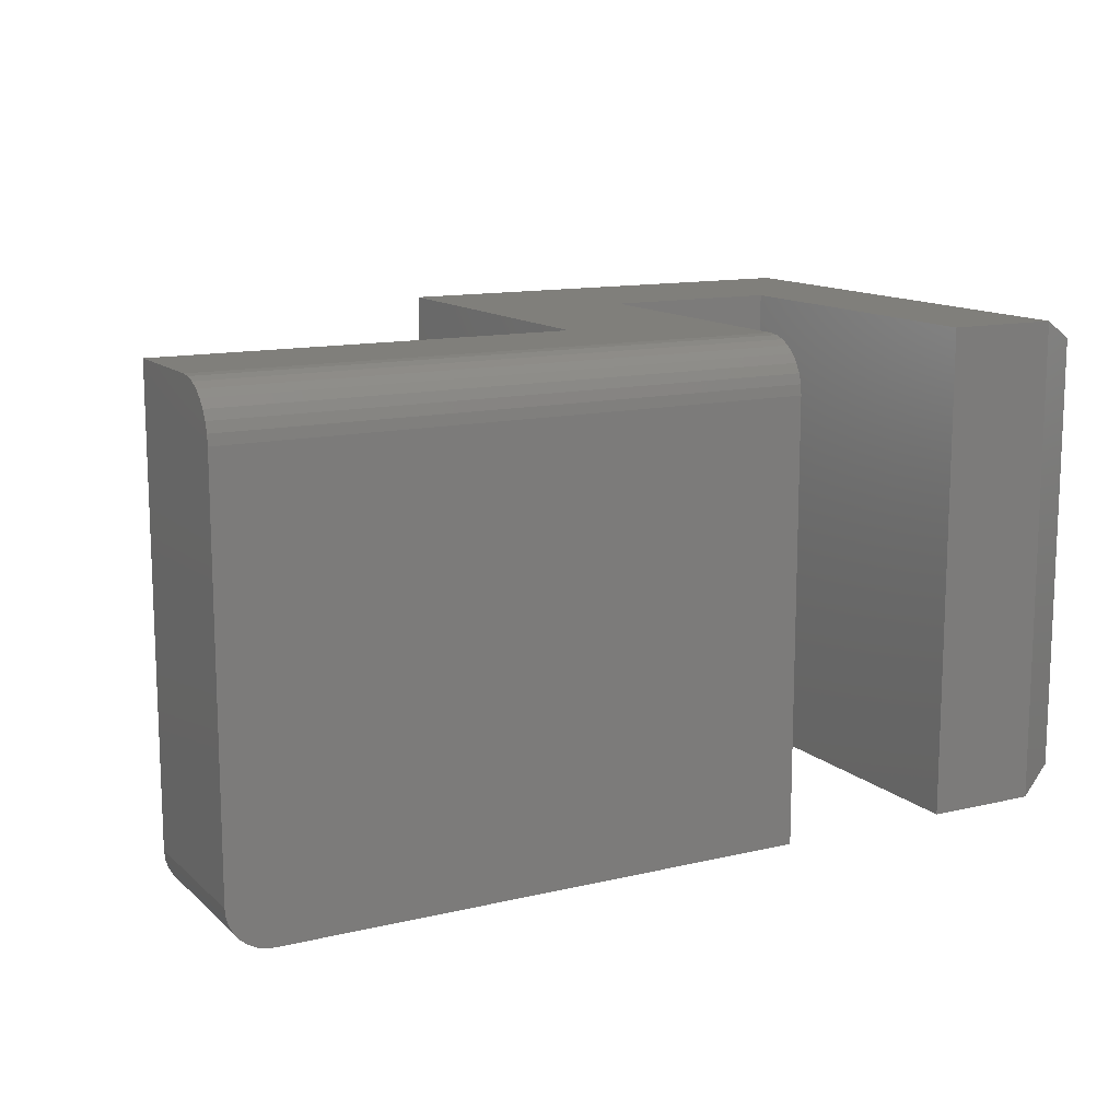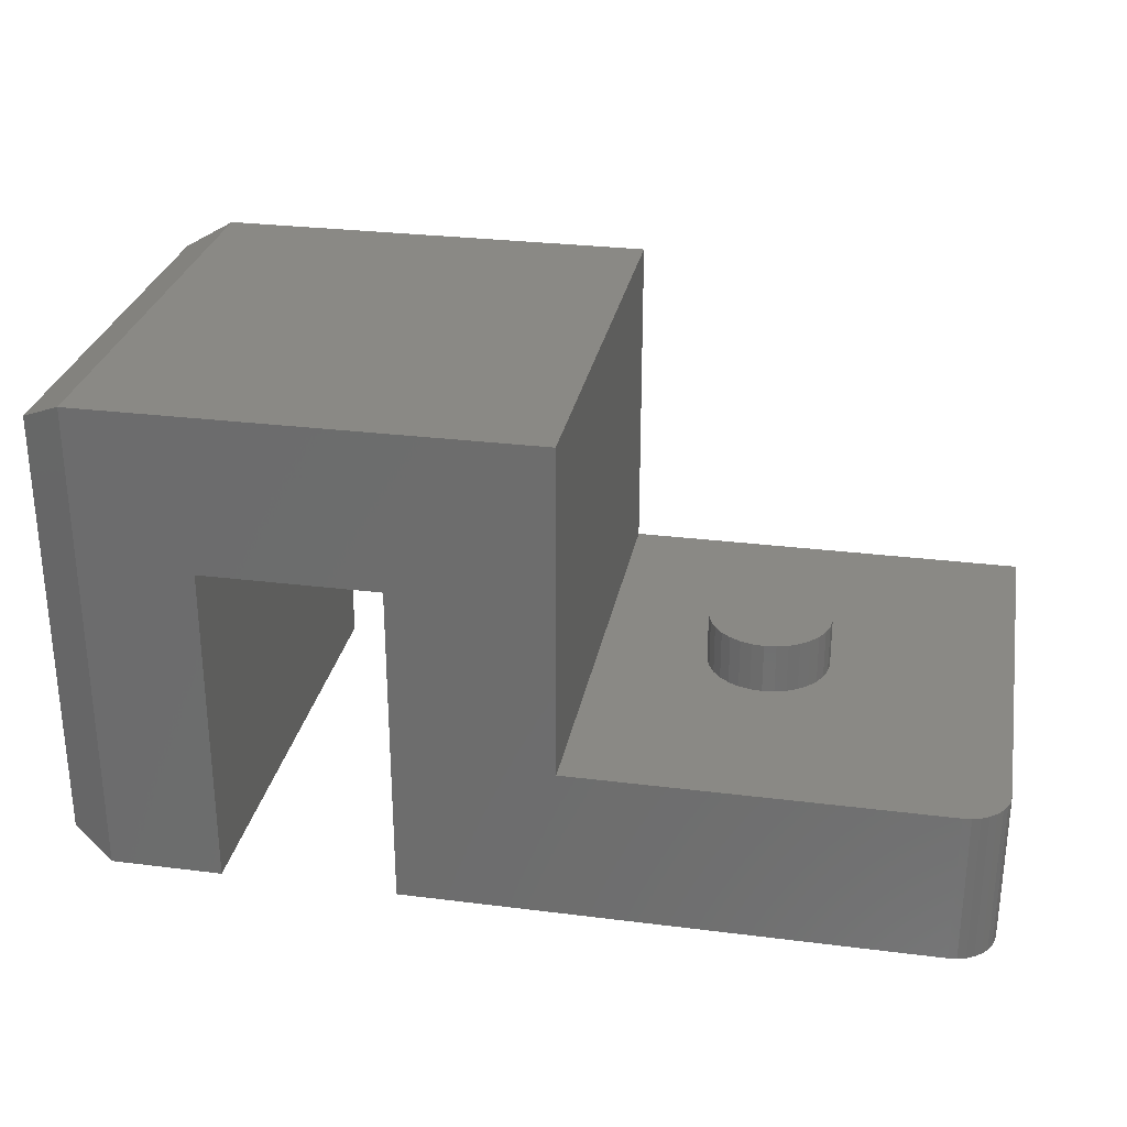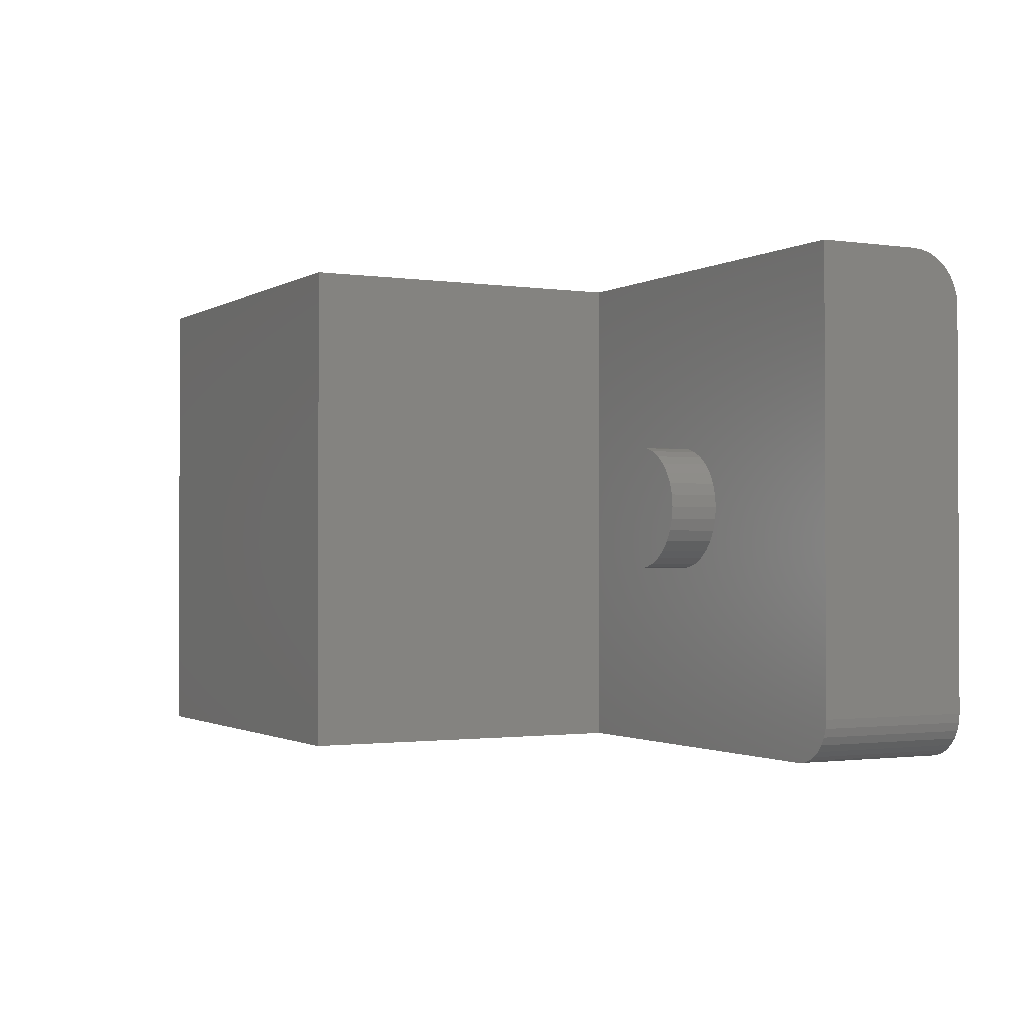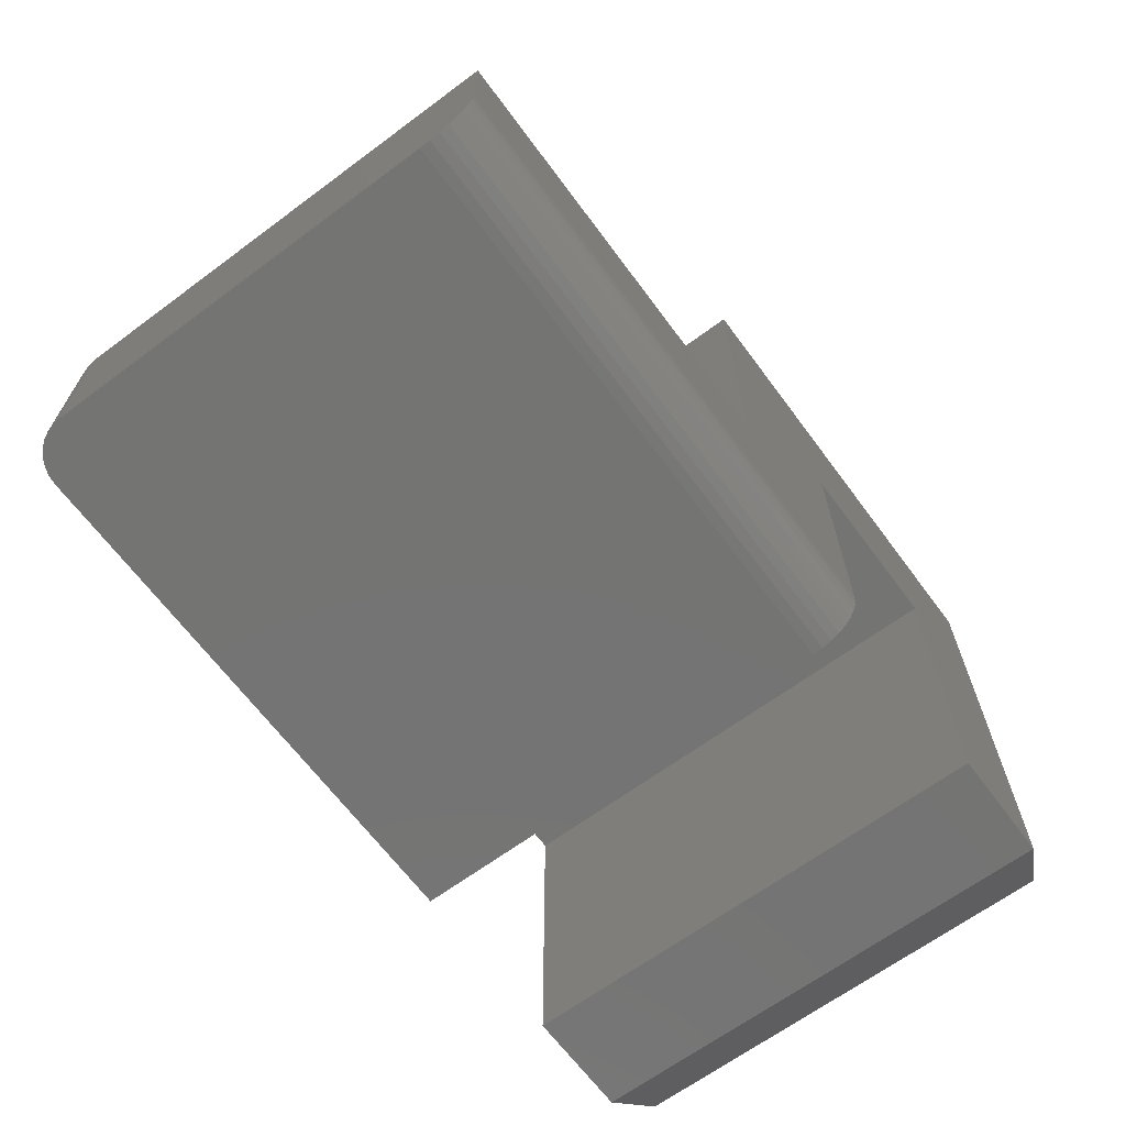
<metadata>
{"format":"stl","ext":"stl","renderer":"f3d","projection":"perspective","resolution":1024,"background":"white","views":[{"elev":12.9,"azim":151.5,"up":"+Y"},{"elev":28.5,"azim":10.7,"up":"+Z"},{"elev":-1.4,"azim":62.2,"up":"+Y"},{"elev":-66.1,"azim":126.6,"up":"+Z"}]}
</metadata>
<code>
# stl→obj: 272 verts, 536 faces
v 0.5078 6.768e-18 0.1102
v 0.5078 6.768e-18 0.1562
v 0.5089 0.01078 0.1102
v 0.5089 0.01078 0.1562
v 0.512 0.02115 0.1102
v 0.512 0.02115 0.1562
v 0.5171 0.0307 0.1102
v 0.5171 0.0307 0.1562
v 0.524 0.03908 0.1102
v 0.524 0.03908 0.1562
v 0.5324 0.04595 0.1102
v 0.5324 0.04595 0.1562
v 0.5419 0.05106 0.1102
v 0.5419 0.05106 0.1562
v 0.5523 0.0542 0.1102
v 0.5523 0.0542 0.1562
v 0.5631 0.05526 0.1102
v 0.5631 0.05526 0.1562
v 0.5739 0.0542 0.1102
v 0.5739 0.0542 0.1562
v 0.5842 0.05106 0.1102
v 0.5842 0.05106 0.1562
v 0.5938 0.04595 0.1102
v 0.5938 0.04595 0.1562
v 0.6022 0.03908 0.1102
v 0.6022 0.03908 0.1562
v 0.609 0.0307 0.1102
v 0.609 0.0307 0.1562
v 0.6141 0.02115 0.1102
v 0.6141 0.02115 0.1562
v 0.6173 0.01078 0.1102
v 0.6173 0.01078 0.1562
v 0.6183 0 0.1102
v 0.6183 0 0.1562
v 0.6173 -0.01078 0.1102
v 0.6173 -0.01078 0.1562
v 0.6141 -0.02115 0.1102
v 0.6141 -0.02115 0.1562
v 0.609 -0.0307 0.1102
v 0.609 -0.0307 0.1562
v 0.6022 -0.03908 0.1102
v 0.6022 -0.03908 0.1562
v 0.5938 -0.04595 0.1102
v 0.5938 -0.04595 0.1562
v 0.5842 -0.05106 0.1102
v 0.5842 -0.05106 0.1562
v 0.5739 -0.0542 0.1102
v 0.5739 -0.0542 0.1562
v 0.5631 -0.05526 0.1102
v 0.5631 -0.05526 0.1562
v 0.5523 -0.0542 0.1102
v 0.5523 -0.0542 0.1562
v 0.5419 -0.05106 0.1102
v 0.5419 -0.05106 0.1562
v 0.5324 -0.04595 0.1102
v 0.5324 -0.04595 0.1562
v 0.524 -0.03908 0.1102
v 0.524 -0.03908 0.1562
v 0.5171 -0.0307 0.1102
v 0.5171 -0.0307 0.1562
v 0.512 -0.02115 0.1102
v 0.512 -0.02115 0.1562
v 0.5089 -0.01078 0.1102
v 0.5089 -0.01078 0.1562
v 0.7422 -0.2188 0.1102
v 0.7498 -0.218 0.1102
v 0.7571 -0.2158 0.1102
v 0.4102 -0.2188 0.1102
v 0.7639 -0.2122 0.1102
v 0.7698 -0.2073 0.1102
v 0.7747 -0.2014 0.1102
v 0.7783 -0.1946 0.1102
v 0.7805 -0.1873 0.1102
v 0.7812 -0.1797 0.1102
v 0.7812 0.2188 0.1102
v 0.4102 0.2188 0.1102
v 0.2433 0 0.3438
v 0.2433 -1.354e-17 0.4062
v 0.2423 -0.01078 0.3438
v 0.2423 -0.01078 0.4062
v 0.2391 -0.02115 0.3438
v 0.2391 -0.02115 0.4062
v 0.234 -0.0307 0.3438
v 0.234 -0.0307 0.4062
v 0.2272 -0.03908 0.3438
v 0.2272 -0.03908 0.4062
v 0.2188 -0.04595 0.3438
v 0.2188 -0.04595 0.4062
v 0.2092 -0.05106 0.3438
v 0.2092 -0.05106 0.4062
v 0.1989 -0.0542 0.3438
v 0.1989 -0.0542 0.4062
v 0.1881 -0.05526 0.3438
v 0.1881 -0.05526 0.4062
v 0.1773 -0.0542 0.3438
v 0.1773 -0.0542 0.4062
v 0.1669 -0.05106 0.3438
v 0.1669 -0.05106 0.4062
v 0.1574 -0.04595 0.3438
v 0.1574 -0.04595 0.4062
v 0.149 -0.03908 0.3438
v 0.149 -0.03908 0.4062
v 0.1421 -0.0307 0.3438
v 0.1421 -0.0307 0.4062
v 0.137 -0.02115 0.3438
v 0.137 -0.02115 0.4062
v 0.1339 -0.01078 0.3438
v 0.1339 -0.01078 0.4062
v 0.1328 6.768e-18 0.3438
v 0.1328 6.768e-18 0.4062
v 0.1339 0.01078 0.3438
v 0.1339 0.01078 0.4062
v 0.137 0.02115 0.3438
v 0.137 0.02115 0.4062
v 0.1421 0.0307 0.3438
v 0.1421 0.0307 0.4062
v 0.149 0.03908 0.3438
v 0.149 0.03908 0.4062
v 0.1574 0.04595 0.3438
v 0.1574 0.04595 0.4062
v 0.1669 0.05106 0.3438
v 0.1669 0.05106 0.4062
v 0.1773 0.0542 0.3438
v 0.1773 0.0542 0.4062
v 0.1881 0.05526 0.3438
v 0.1881 0.05526 0.4062
v 0.1989 0.0542 0.3438
v 0.1989 0.0542 0.4062
v 0.2092 0.05106 0.3438
v 0.2092 0.05106 0.4062
v 0.2188 0.04595 0.3438
v 0.2188 0.04595 0.4062
v 0.2272 0.03908 0.3438
v 0.2272 0.03908 0.4062
v 0.234 0.0307 0.3438
v 0.234 0.0307 0.4062
v 0.2391 0.02115 0.3438
v 0.2391 0.02115 0.4062
v 0.2423 0.01078 0.3438
v 0.2423 0.01078 0.4062
v 0.1881 -0.05526 0.2687
v 0.1989 -0.0542 0.3312
v 0.1989 -0.0542 0.2687
v 0.2092 -0.05106 0.3312
v 0.2092 -0.05106 0.2687
v 0.2188 -0.04595 0.3312
v 0.2188 -0.04595 0.2687
v 0.2272 -0.03908 0.3312
v 0.2272 -0.03908 0.2687
v 0.234 -0.0307 0.3312
v 0.234 -0.0307 0.2687
v 0.2391 -0.02115 0.3312
v 0.2391 -0.02115 0.2687
v 0.2423 -0.01078 0.3312
v 0.2423 -0.01078 0.2687
v 0.2433 0 0.3312
v 0.2433 -1.354e-17 0.2687
v 0.1881 -0.05526 0.3312
v 0.1773 -0.0542 0.2687
v 0.1773 -0.0542 0.3312
v 0.1669 -0.05106 0.2687
v 0.1669 -0.05106 0.3312
v 0.1574 -0.04595 0.2687
v 0.1574 -0.04595 0.3312
v 0.149 -0.03908 0.2687
v 0.149 -0.03908 0.3312
v 0.1421 -0.0307 0.2687
v 0.1421 -0.0307 0.3312
v 0.137 -0.02115 0.2687
v 0.137 -0.02115 0.3312
v 0.1339 -0.01078 0.2687
v 0.1339 -0.01078 0.3312
v 0.1328 6.768e-18 0.2687
v 0.1328 6.768e-18 0.3312
v 0.1881 0.05526 0.2687
v 0.1773 0.0542 0.3312
v 0.1773 0.0542 0.2687
v 0.1669 0.05106 0.3312
v 0.1669 0.05106 0.2687
v 0.1574 0.04595 0.3312
v 0.1574 0.04595 0.2687
v 0.149 0.03908 0.3312
v 0.149 0.03908 0.2687
v 0.1421 0.0307 0.3312
v 0.1421 0.0307 0.2687
v 0.137 0.02115 0.3312
v 0.137 0.02115 0.2687
v 0.1339 0.01078 0.3312
v 0.1339 0.01078 0.2687
v 0.1881 0.05526 0.3312
v 0.1989 0.0542 0.2687
v 0.1989 0.0542 0.3312
v 0.2092 0.05106 0.2687
v 0.2092 0.05106 0.3312
v 0.2188 0.04595 0.2687
v 0.2188 0.04595 0.3312
v 0.2272 0.03908 0.2687
v 0.2272 0.03908 0.3312
v 0.234 0.0307 0.2687
v 0.234 0.0307 0.3312
v 0.2391 0.02115 0.2687
v 0.2391 0.02115 0.3312
v 0.2423 0.01078 0.2687
v 0.2423 0.01078 0.3312
v 0.3312 -0.1562 0.3312
v 0.3312 0.1562 0.3312
v 0.0477 -0.1562 0.3312
v 0.0477 0.1562 0.3312
v 0.4102 0.2188 0.4102
v 0.4102 -0.2188 0.4102
v 0.008248 0.2188 0.4102
v 0.008248 -0.2188 0.4102
v 0.7812 -0.1797 -0.03125
v 0.7805 -0.1873 -0.03125
v 0.7783 -0.1946 -0.03125
v 0.7747 -0.2014 -0.03125
v 0.7698 -0.2073 -0.03125
v 0.7639 -0.2122 -0.03125
v 0.7571 -0.2158 -0.03125
v 0.7498 -0.218 -0.03125
v 0.7422 -0.2188 -0.03125
v 0.1102 -0.2188 0.2687
v 0.1102 0.2188 0.2687
v 0.2687 -0.2188 0.2687
v 0.2687 0.2188 0.2687
v 0.1102 0.2188 -0.03125
v 0.1102 -0.2188 -0.03125
v 0.008248 -0.2188 -0.03125
v 0.008248 0.2188 -0.03125
v 0.2687 -0.2188 -0.03125
v 0.2687 0.2188 0.01562
v 0.2687 0.2152 -0.002313
v 0.2687 0.2178 0.00648
v 0.2687 0.205 -0.01752
v 0.2687 0.1979 -0.02335
v 0.2687 0.1898 -0.02768
v 0.2687 0.181 -0.03035
v 0.2687 0.1719 -0.03125
v 0.2687 0.2109 -0.01042
v 0.7812 0.1719 -0.03125
v 0.7812 0.2188 0.01562
v 0.7812 0.2178 0.00648
v 0.7812 0.2152 -0.002313
v 0.7812 0.2109 -0.01042
v 0.7812 0.205 -0.01752
v 0.7812 0.1979 -0.02335
v 0.7812 0.1898 -0.02768
v 0.7812 0.181 -0.03035
v -0.03125 0.199 -0.0115
v -0.03125 0.199 0.3904
v -0.03125 -0.199 -0.0115
v -0.03125 -0.199 0.3904
v 0.03125 -0.1604 0.02713
v 0.03125 -0.1604 0.3518
v 0.023 -0.1562 0.03125
v 0.023 -0.1562 0.3477
v 0.03125 0.1604 0.3518
v 0.023 0.1562 0.3477
v 0.3477 -0.1562 0.3477
v 0.3477 0.1562 0.3477
v 0.3477 0.1562 0.0477
v 0.3477 -0.1562 0.0477
v 0.7188 -0.1562 0.0477
v 0.7188 0.1562 0.0477
v 0.7188 0.1562 0.03125
v 0.7188 -0.1562 0.03125
v 0.3312 -0.1562 0.03125
v 0.0477 -0.1562 0.03125
v 0.0477 0.1562 0.03125
v 0.023 0.1562 0.03125
v 0.03125 0.1604 0.02713
v 0.3312 0.1562 0.03125
f 1 2 3
f 3 2 4
f 3 4 5
f 5 4 6
f 5 6 7
f 7 6 8
f 7 8 9
f 9 8 10
f 9 10 11
f 11 10 12
f 11 12 13
f 13 12 14
f 13 14 15
f 15 14 16
f 15 16 17
f 17 16 18
f 17 18 19
f 19 18 20
f 19 20 21
f 21 20 22
f 21 22 23
f 23 22 24
f 23 24 25
f 25 24 26
f 25 26 27
f 27 26 28
f 27 28 29
f 29 28 30
f 29 30 31
f 31 30 32
f 31 32 33
f 33 32 34
f 33 34 35
f 35 34 36
f 35 36 37
f 37 36 38
f 37 38 39
f 39 38 40
f 39 40 41
f 41 40 42
f 41 42 43
f 43 42 44
f 43 44 45
f 45 44 46
f 45 46 47
f 47 46 48
f 47 48 49
f 49 48 50
f 49 50 51
f 51 50 52
f 51 52 53
f 53 52 54
f 53 54 55
f 55 54 56
f 55 56 57
f 57 56 58
f 57 58 59
f 59 58 60
f 59 60 61
f 61 60 62
f 61 62 63
f 63 62 64
f 63 64 1
f 1 64 2
f 65 66 67
f 49 68 65
f 49 65 67
f 49 67 69
f 49 69 70
f 49 70 71
f 49 71 72
f 49 72 73
f 49 73 74
f 75 76 17
f 75 17 19
f 75 19 21
f 75 21 23
f 75 23 25
f 75 25 27
f 75 27 29
f 74 75 29
f 74 29 31
f 74 31 33
f 74 33 35
f 74 35 37
f 74 37 39
f 74 39 41
f 74 41 43
f 74 43 45
f 74 45 47
f 74 47 49
f 76 5 7
f 76 7 9
f 76 9 11
f 76 11 13
f 76 13 15
f 76 15 17
f 68 49 51
f 68 51 53
f 68 53 55
f 68 55 57
f 68 57 59
f 68 59 61
f 68 61 63
f 68 63 1
f 68 1 3
f 68 3 5
f 68 5 76
f 16 20 18
f 20 16 14
f 20 14 22
f 22 14 12
f 22 12 24
f 24 12 10
f 24 10 26
f 26 10 8
f 26 8 28
f 28 8 6
f 28 6 30
f 38 60 40
f 40 60 58
f 40 58 42
f 42 58 56
f 42 56 44
f 44 56 54
f 44 54 46
f 46 54 52
f 46 52 48
f 48 52 50
f 30 6 32
f 32 6 4
f 32 4 34
f 34 4 2
f 34 2 36
f 36 2 64
f 36 64 38
f 38 64 62
f 38 62 60
f 77 78 79
f 79 78 80
f 79 80 81
f 81 80 82
f 81 82 83
f 83 82 84
f 83 84 85
f 85 84 86
f 85 86 87
f 87 86 88
f 87 88 89
f 89 88 90
f 89 90 91
f 91 90 92
f 91 92 93
f 93 92 94
f 93 94 95
f 95 94 96
f 95 96 97
f 97 96 98
f 97 98 99
f 99 98 100
f 99 100 101
f 101 100 102
f 101 102 103
f 103 102 104
f 103 104 105
f 105 104 106
f 105 106 107
f 107 106 108
f 107 108 109
f 109 108 110
f 109 110 111
f 111 110 112
f 111 112 113
f 113 112 114
f 113 114 115
f 115 114 116
f 115 116 117
f 117 116 118
f 117 118 119
f 119 118 120
f 119 120 121
f 121 120 122
f 121 122 123
f 123 122 124
f 123 124 125
f 125 124 126
f 125 126 127
f 127 126 128
f 127 128 129
f 129 128 130
f 129 130 131
f 131 130 132
f 131 132 133
f 133 132 134
f 133 134 135
f 135 134 136
f 135 136 137
f 137 136 138
f 137 138 139
f 139 138 140
f 139 140 77
f 77 140 78
f 141 142 143
f 143 142 144
f 143 144 145
f 145 144 146
f 145 146 147
f 147 146 148
f 147 148 149
f 149 148 150
f 149 150 151
f 151 150 152
f 151 152 153
f 153 152 154
f 153 154 155
f 155 154 156
f 155 156 157
f 142 141 158
f 158 141 159
f 158 159 160
f 160 159 161
f 160 161 162
f 162 161 163
f 162 163 164
f 164 163 165
f 164 165 166
f 166 165 167
f 166 167 168
f 168 167 169
f 168 169 170
f 170 169 171
f 170 171 172
f 172 171 173
f 172 173 174
f 175 176 177
f 177 176 178
f 177 178 179
f 179 178 180
f 179 180 181
f 181 180 182
f 181 182 183
f 183 182 184
f 183 184 185
f 185 184 186
f 185 186 187
f 187 186 188
f 187 188 189
f 189 188 174
f 189 174 173
f 176 175 190
f 190 175 191
f 190 191 192
f 192 191 193
f 192 193 194
f 194 193 195
f 194 195 196
f 196 195 197
f 196 197 198
f 198 197 199
f 198 199 200
f 200 199 201
f 200 201 202
f 202 201 203
f 202 203 204
f 204 203 157
f 204 157 156
f 125 127 123
f 121 123 127
f 129 121 127
f 119 121 129
f 131 119 129
f 117 119 131
f 133 117 131
f 115 117 133
f 135 115 133
f 113 115 135
f 137 113 135
f 83 103 81
f 101 103 83
f 85 101 83
f 99 101 85
f 87 99 85
f 97 99 87
f 89 97 87
f 95 97 89
f 91 95 89
f 93 95 91
f 103 105 81
f 81 105 107
f 81 107 79
f 79 107 109
f 79 109 77
f 77 109 111
f 77 111 139
f 139 111 113
f 139 113 137
f 205 206 202
f 205 202 204
f 205 204 156
f 205 156 154
f 205 154 152
f 205 152 150
f 205 150 148
f 205 148 146
f 205 146 144
f 205 144 142
f 205 142 158
f 205 158 160
f 205 160 207
f 208 186 184
f 208 184 182
f 208 182 180
f 208 180 178
f 208 178 176
f 208 176 190
f 208 190 206
f 207 160 162
f 207 162 164
f 207 164 166
f 207 166 168
f 207 168 170
f 207 170 172
f 207 172 174
f 207 174 188
f 207 188 186
f 207 186 208
f 206 190 192
f 206 192 194
f 206 194 196
f 206 196 198
f 206 198 200
f 206 200 202
f 76 209 68
f 68 209 210
f 209 211 210
f 210 211 212
f 213 74 214
f 214 74 73
f 214 73 215
f 215 73 72
f 215 72 216
f 216 72 71
f 216 71 217
f 217 71 70
f 217 70 218
f 218 70 69
f 218 69 219
f 219 69 67
f 219 67 220
f 220 67 66
f 220 66 221
f 221 66 65
f 222 223 173
f 222 173 171
f 222 171 169
f 222 169 167
f 222 167 165
f 222 165 163
f 222 163 161
f 222 161 159
f 222 159 141
f 222 141 224
f 223 225 175
f 223 175 177
f 223 177 179
f 223 179 181
f 223 181 183
f 223 183 185
f 223 185 187
f 223 187 189
f 223 189 173
f 225 157 203
f 225 203 201
f 225 201 199
f 225 199 197
f 225 197 195
f 225 195 193
f 225 193 191
f 225 191 175
f 224 141 143
f 224 143 145
f 224 145 147
f 224 147 149
f 224 149 151
f 224 151 153
f 224 153 155
f 224 155 157
f 224 157 225
f 226 223 227
f 227 223 222
f 228 229 227
f 227 229 226
f 221 65 230
f 230 65 68
f 230 68 224
f 224 68 210
f 224 210 212
f 228 227 212
f 212 227 222
f 212 222 224
f 231 232 225
f 231 233 232
f 234 235 236
f 224 225 237
f 224 237 238
f 224 238 230
f 237 225 232
f 237 232 239
f 237 239 234
f 237 234 236
f 213 214 215
f 240 213 215
f 240 215 216
f 240 216 217
f 240 217 218
f 240 218 219
f 240 219 220
f 240 220 221
f 240 221 230
f 240 230 238
f 231 241 233
f 233 241 242
f 233 242 232
f 232 242 243
f 232 243 239
f 239 243 244
f 239 244 234
f 234 244 245
f 234 245 235
f 235 245 246
f 235 246 236
f 236 246 247
f 236 247 237
f 237 247 248
f 237 248 238
f 238 248 240
f 240 74 213
f 245 247 246
f 248 247 245
f 248 245 244
f 248 244 243
f 248 243 242
f 248 242 241
f 248 241 75
f 248 75 74
f 248 74 240
f 209 76 231
f 209 231 225
f 209 225 211
f 76 75 231
f 231 75 241
f 225 223 211
f 211 223 226
f 211 226 229
f 229 249 211
f 211 249 250
f 229 228 249
f 249 228 251
f 228 212 251
f 251 212 252
f 212 211 252
f 252 211 250
f 252 250 251
f 251 250 249
f 253 254 255
f 255 254 256
f 254 257 256
f 256 257 258
f 259 256 260
f 260 256 258
f 261 262 260
f 260 262 259
f 263 262 264
f 264 262 261
f 265 266 264
f 264 266 263
f 259 262 267
f 259 267 205
f 259 205 256
f 262 263 267
f 267 263 266
f 205 207 256
f 256 207 268
f 256 268 255
f 269 268 208
f 208 268 207
f 255 268 270
f 270 268 269
f 271 253 270
f 270 253 255
f 254 253 257
f 257 253 271
f 271 270 257
f 257 270 258
f 258 270 269
f 258 269 208
f 258 208 206
f 258 206 260
f 261 260 206
f 261 206 272
f 261 272 265
f 261 265 264
f 267 266 272
f 272 266 265
f 206 205 272
f 272 205 267
f 124 128 126
f 128 124 122
f 128 122 130
f 130 122 120
f 130 120 132
f 132 120 118
f 132 118 134
f 134 118 116
f 134 116 136
f 136 116 114
f 136 114 138
f 82 104 84
f 84 104 102
f 84 102 86
f 86 102 100
f 86 100 88
f 88 100 98
f 88 98 90
f 90 98 96
f 90 96 92
f 92 96 94
f 138 114 140
f 140 114 112
f 140 112 78
f 78 112 110
f 78 110 80
f 80 110 108
f 80 108 82
f 82 108 106
f 82 106 104

</code>
